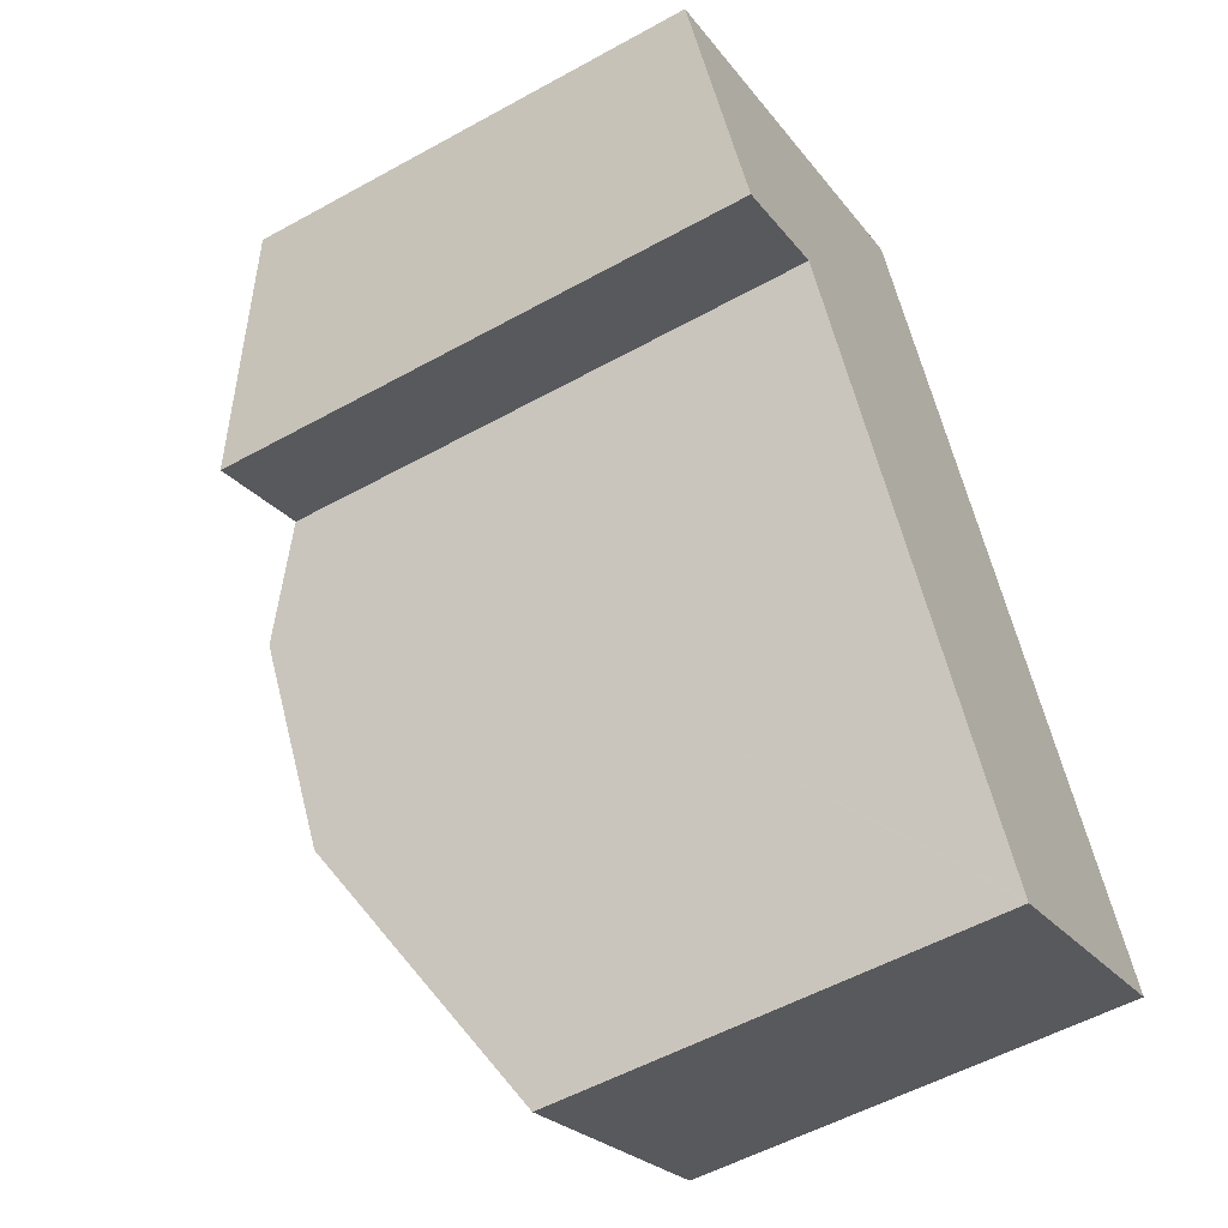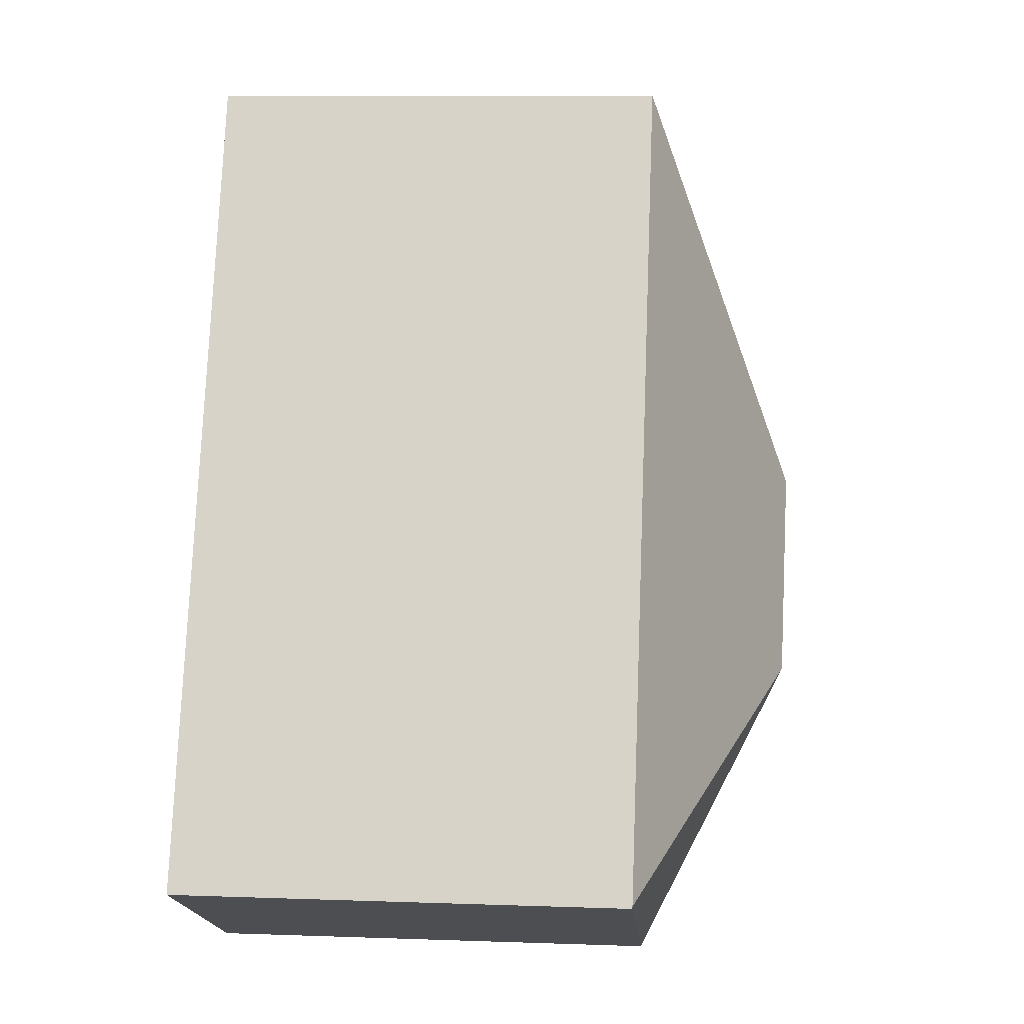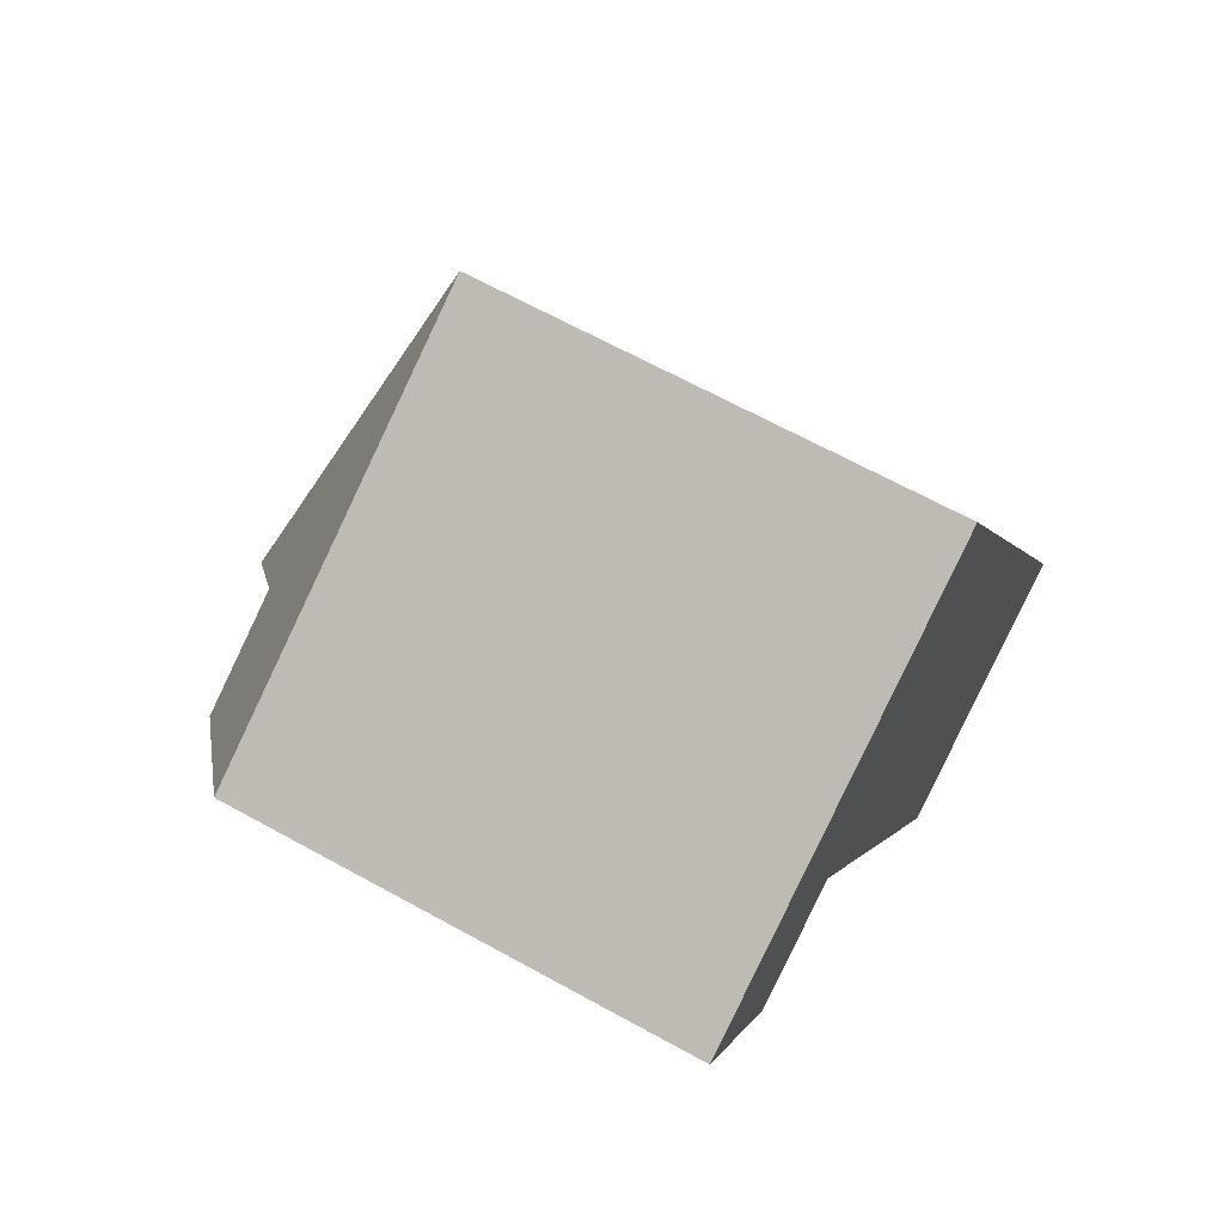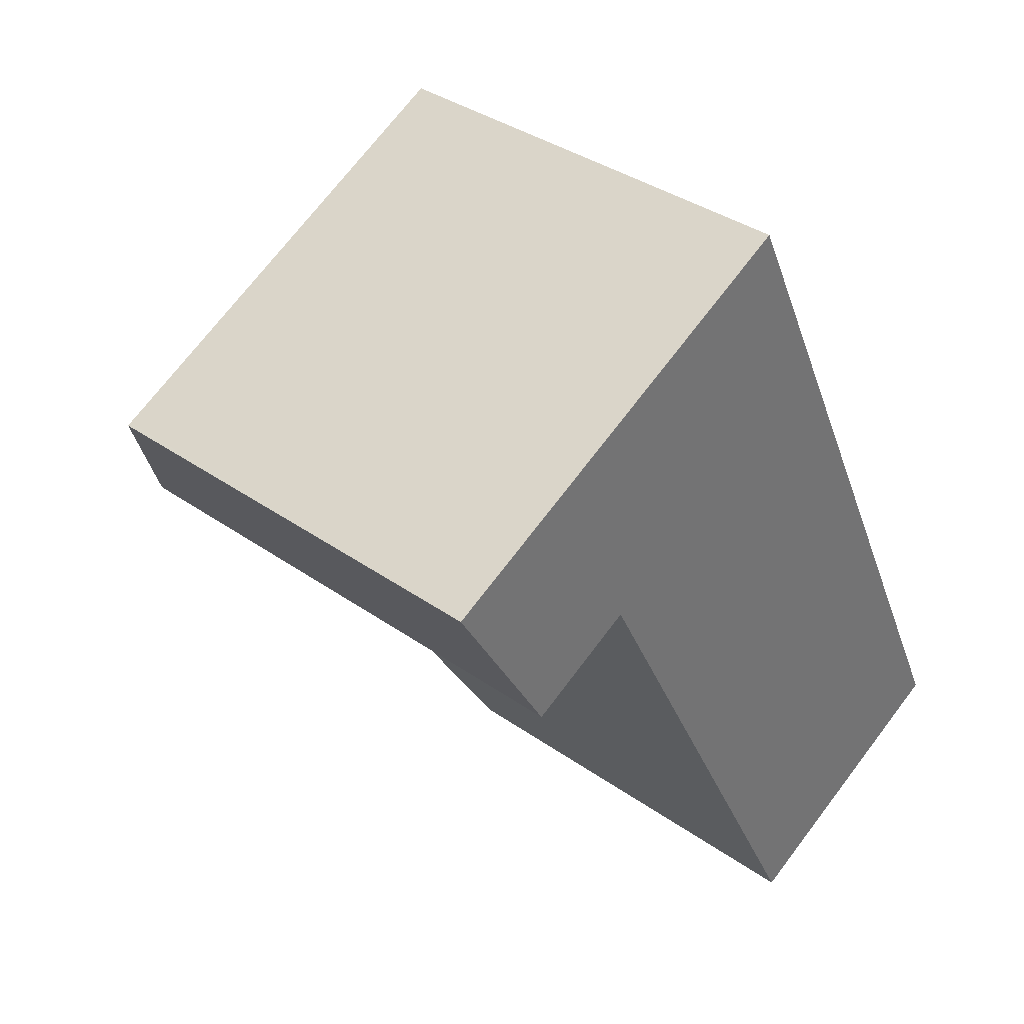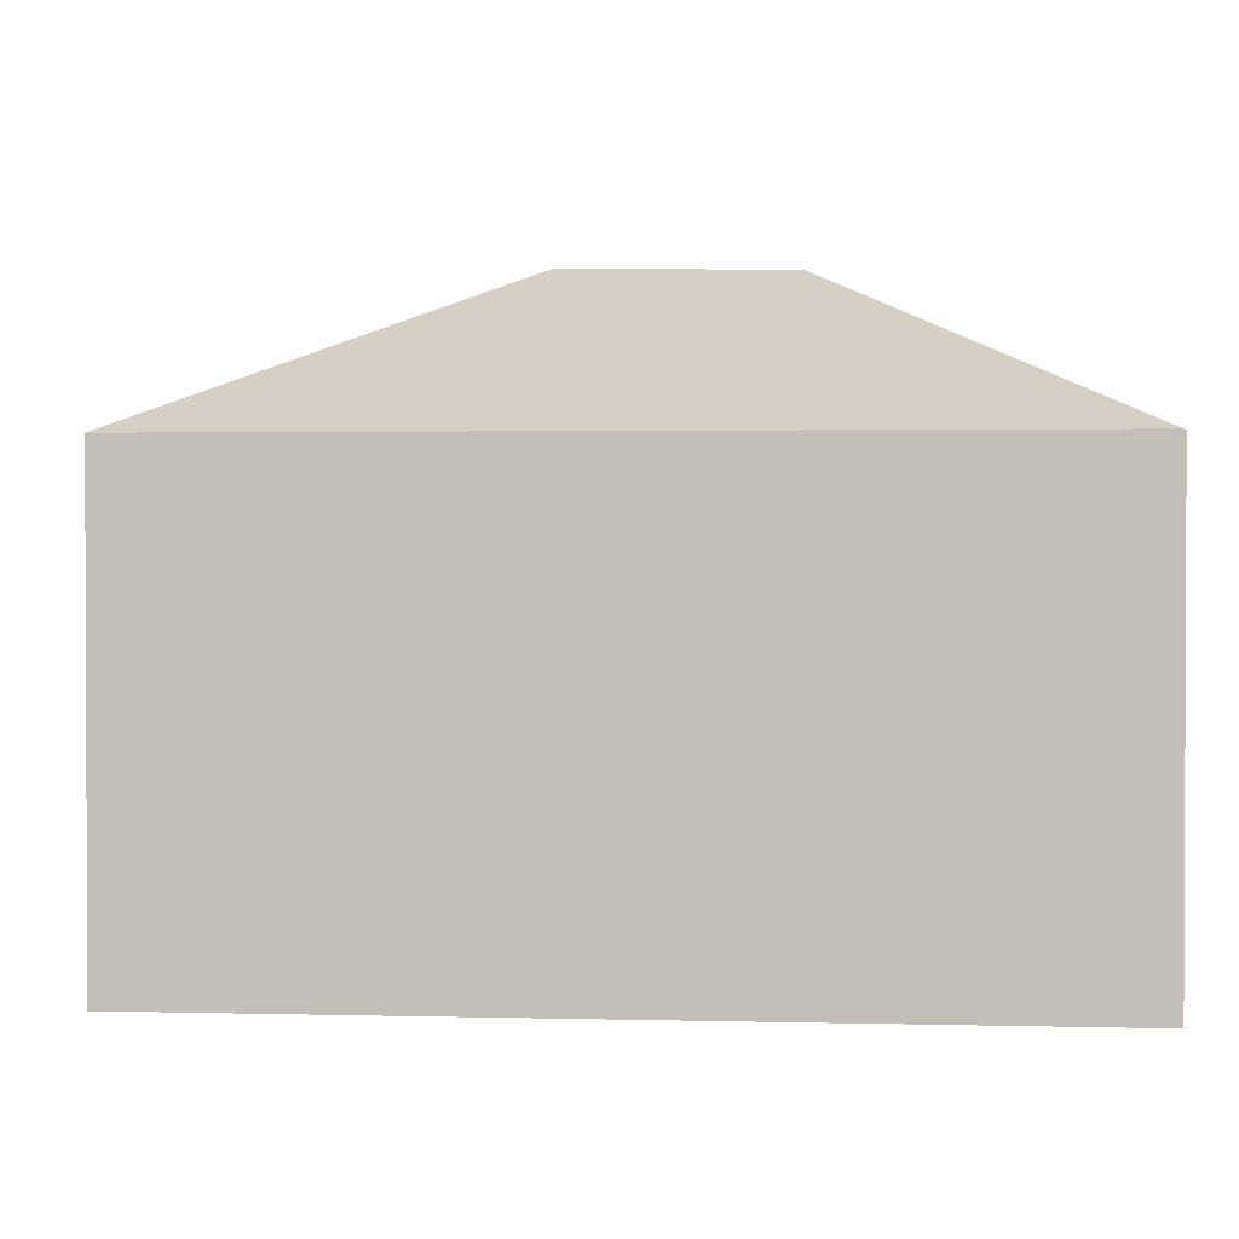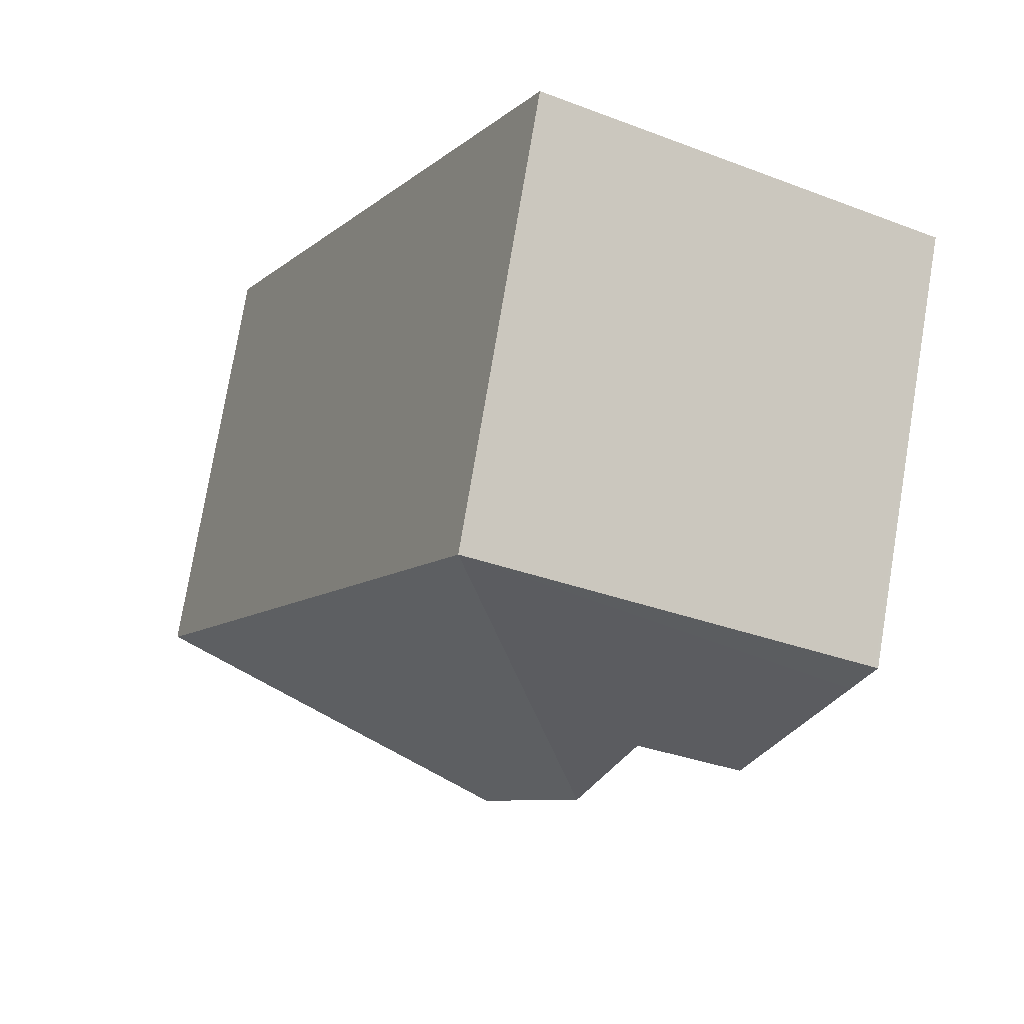
<metadata>
{"format":"obj","ext":"obj","renderer":"f3d","projection":"perspective","resolution":1024,"background":"white","views":[{"elev":-54.2,"azim":-59.5,"up":"+Z"},{"elev":10.1,"azim":95.1,"up":"+Z"},{"elev":66.1,"azim":-61.0,"up":"+Z"},{"elev":35.8,"azim":-47.0,"up":"+Z"},{"elev":1.5,"azim":70.4,"up":"+Y"},{"elev":76.9,"azim":-170.5,"up":"+Z"}]}
</metadata>
<code>
v  0.238 5.565 -0.394
v  2.569 6.503 -1.384
v  1.253 6.507 -2.077
v  4.882 5.344 2.541
v  3.177 7.14 -2.562
v  0.04 5.344 0.02
v  0 5.344 3.272e-16
v  4.36 7.102 -4.855
v  9.177 5.344 -6.441
v  9.19 5.344 -6.468
v  9.2 5.333 -6.489
v  6.021 5.363 -8.073
v  6.041 5.342 -8.112
v  6.041 4.967e-16 -8.112
v  6.021 4.943e-16 -8.073
v  3.177 1.569e-16 -2.562
v  2.569 8.475e-17 -1.384
v  4.36 2.973e-16 -4.855
v  1.253 1.272e-16 -2.077
v  0 0 0
v  0.238 2.413e-17 -0.394
v  9.2 3.973e-16 -6.489
v  4.882 -1.556e-16 2.541
v  0.04 -1.225e-18 0.02
v  9.177 3.944e-16 -6.441
v  9.19 3.961e-16 -6.468
g defaultobject
f 1 2 3
f 2 4 5
f 4 2 1
f 4 1 6
f 6 1 7
f 8 9 10
f 9 8 4
f 4 8 5
f 11 8 10
f 8 11 12
f 12 11 13
f 14 12 13
f 12 14 8
f 8 14 5
f 5 14 2
f 2 14 15
f 2 15 16
f 2 16 17
f 16 15 18
f 19 1 3
f 1 19 7
f 7 19 20
f 20 19 21
f 2 19 3
f 19 2 17
f 11 14 13
f 14 11 22
f 20 6 7
f 6 20 4
f 4 20 23
f 23 20 24
f 23 9 4
f 9 23 25
f 9 25 10
f 10 25 11
f 11 25 22
f 22 25 26
f 21 24 20
f 19 17 21
f 23 17 25
f 17 23 24
f 17 24 21
f 25 17 16
f 25 16 18
f 25 18 15
f 25 15 26
f 26 15 14
f 26 14 22

</code>
